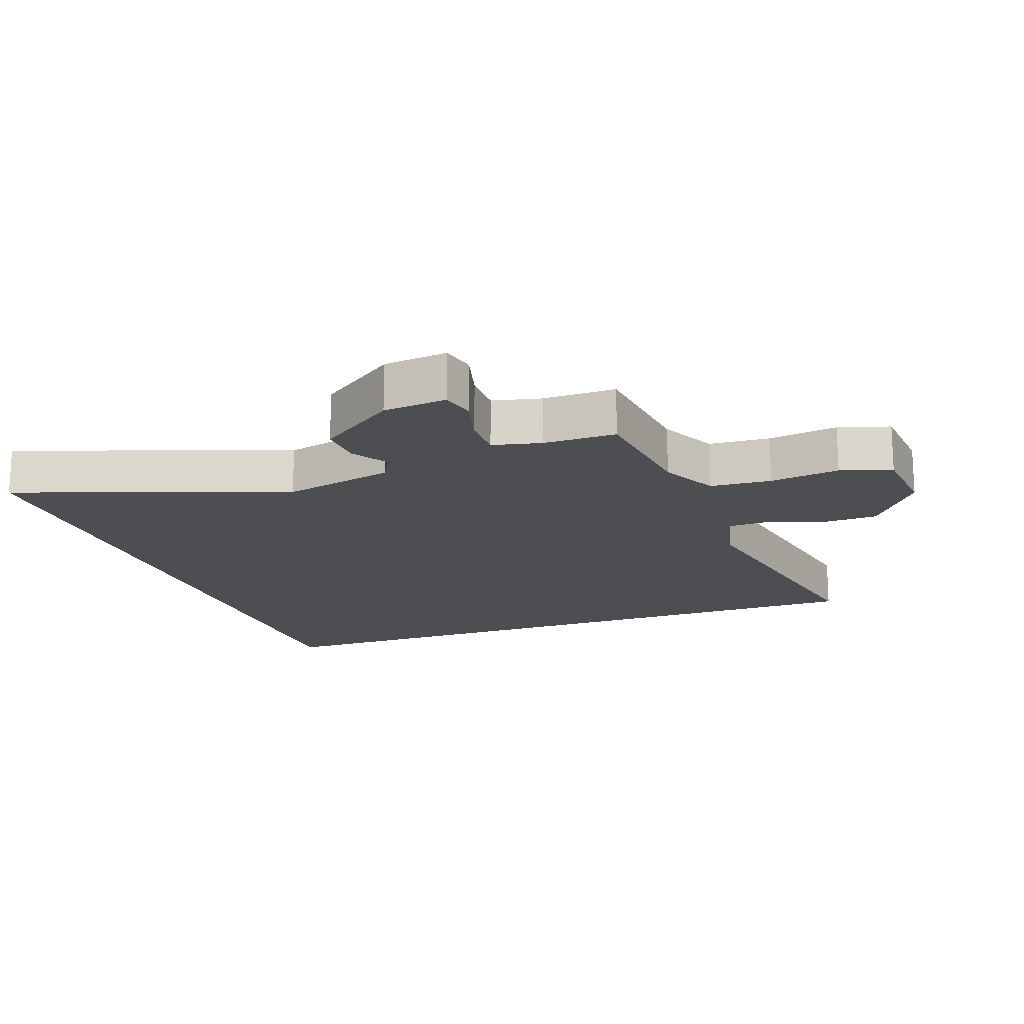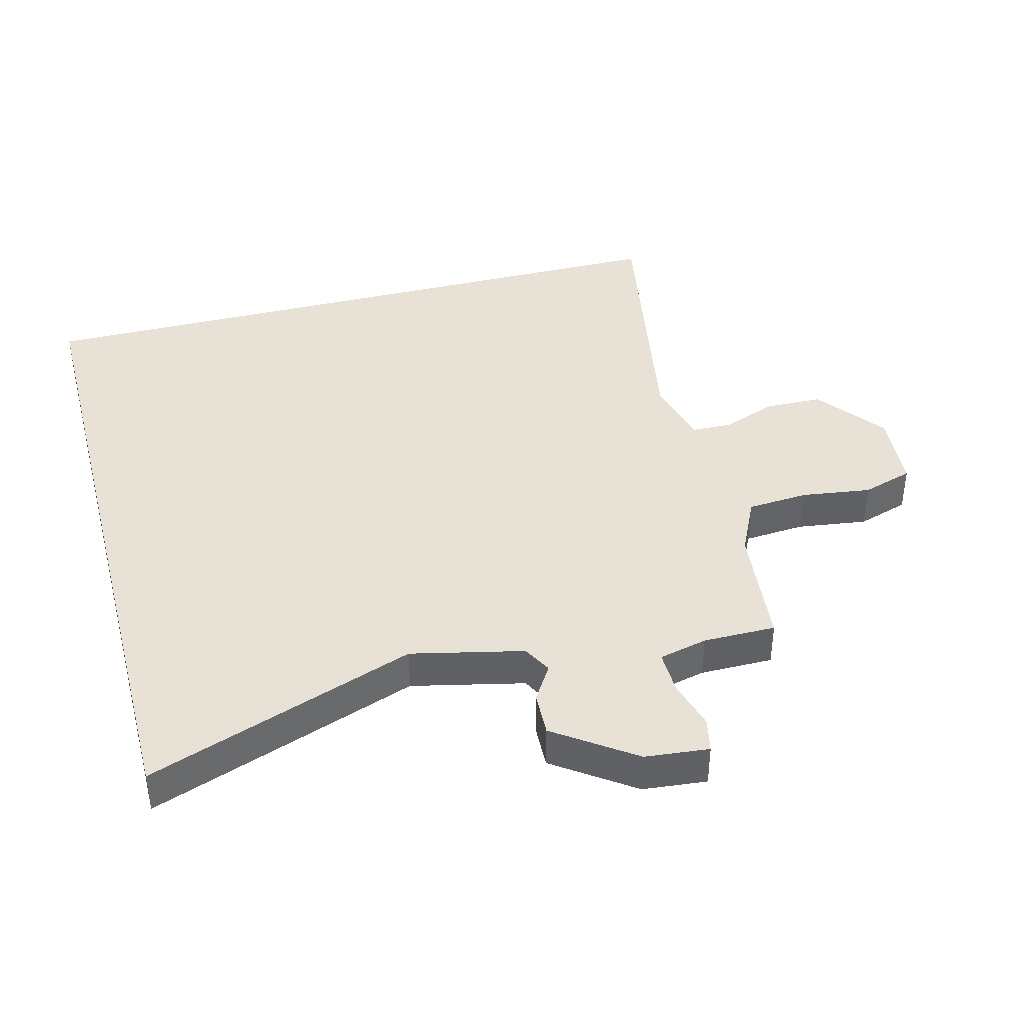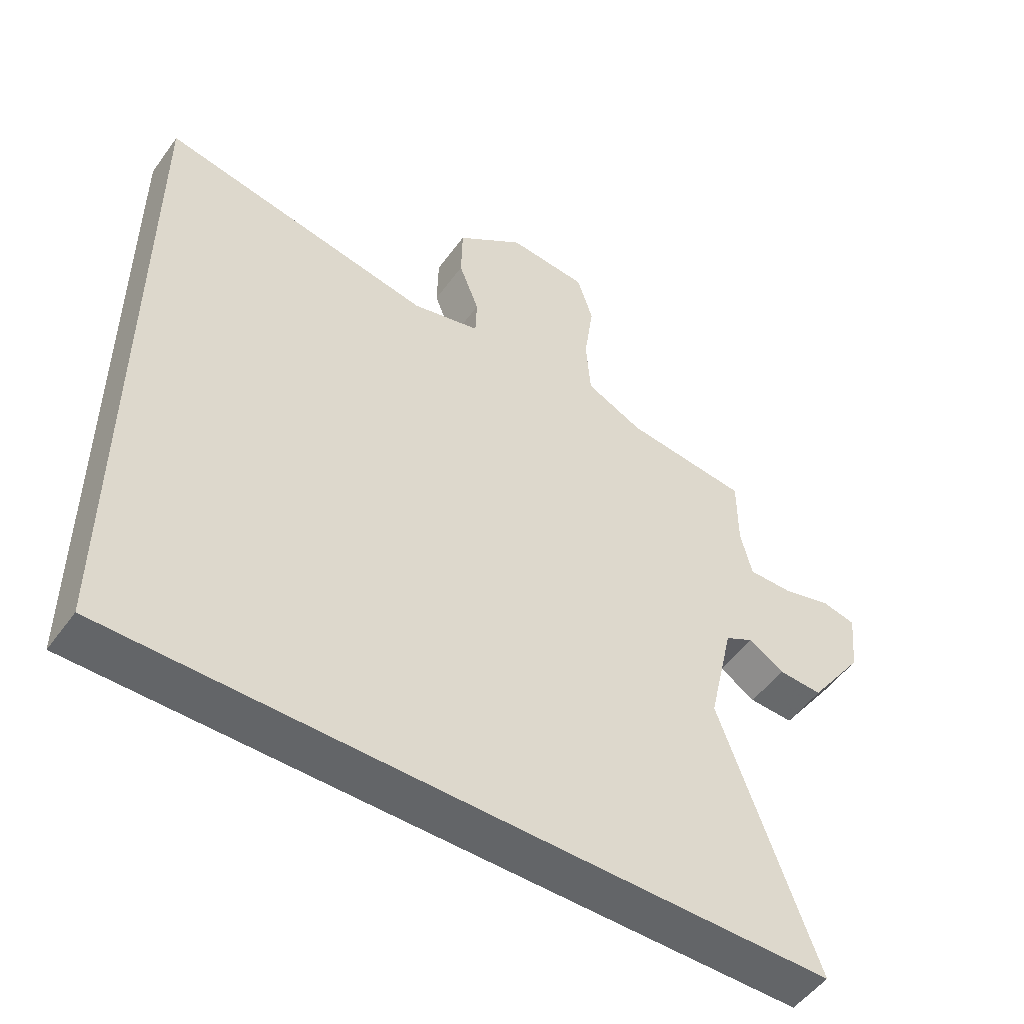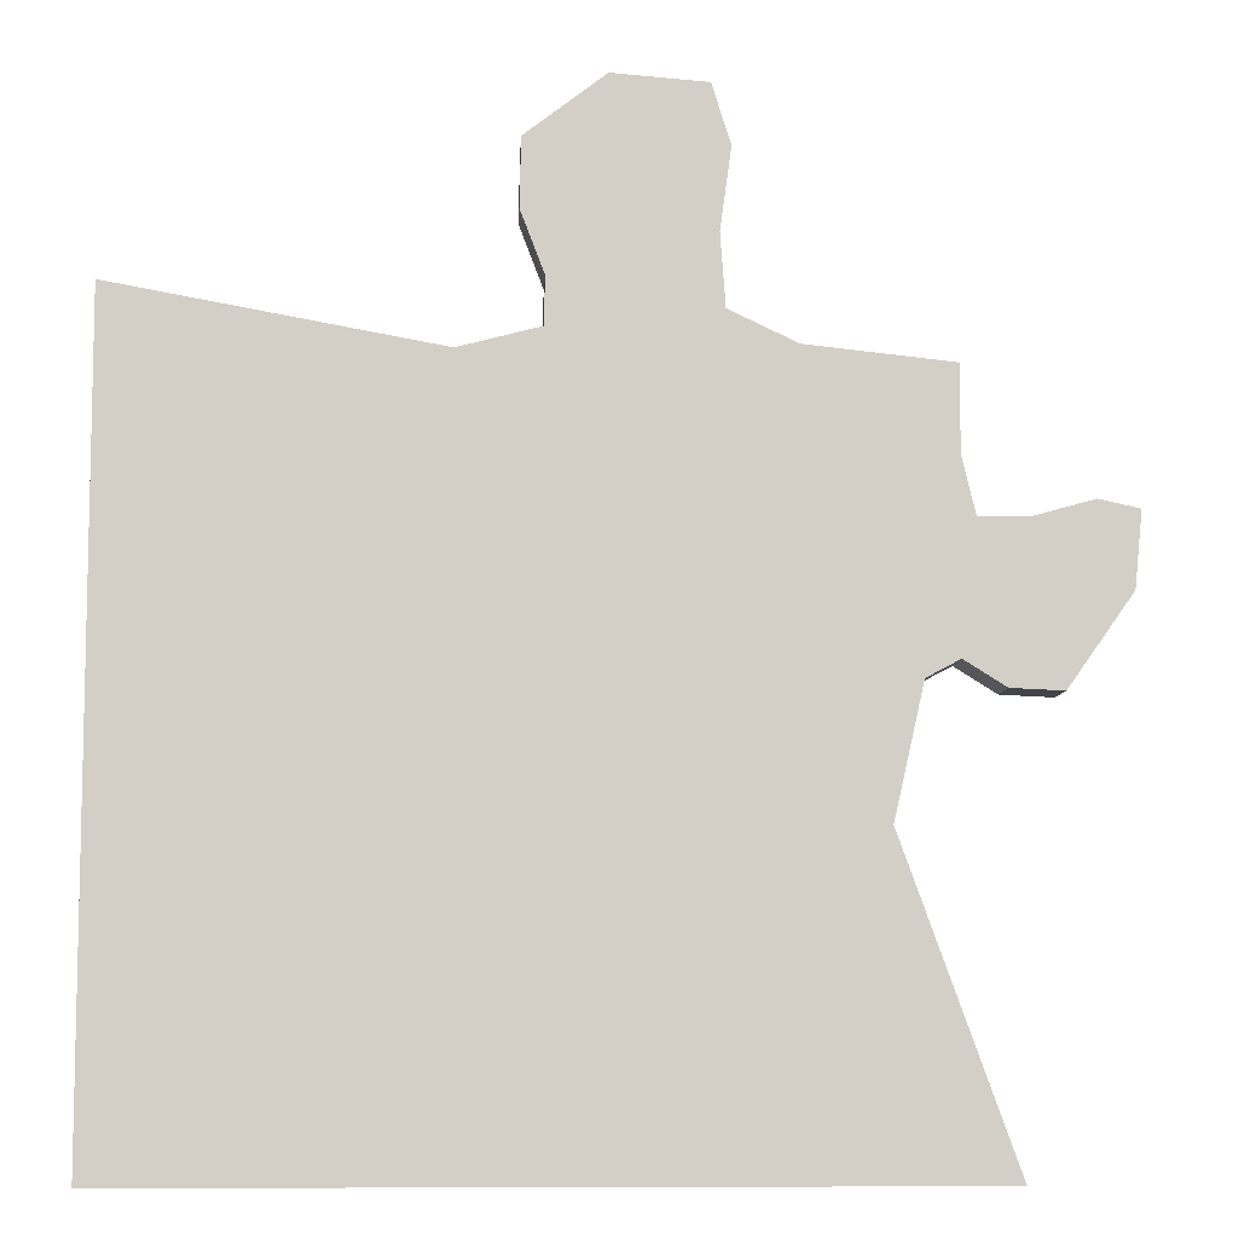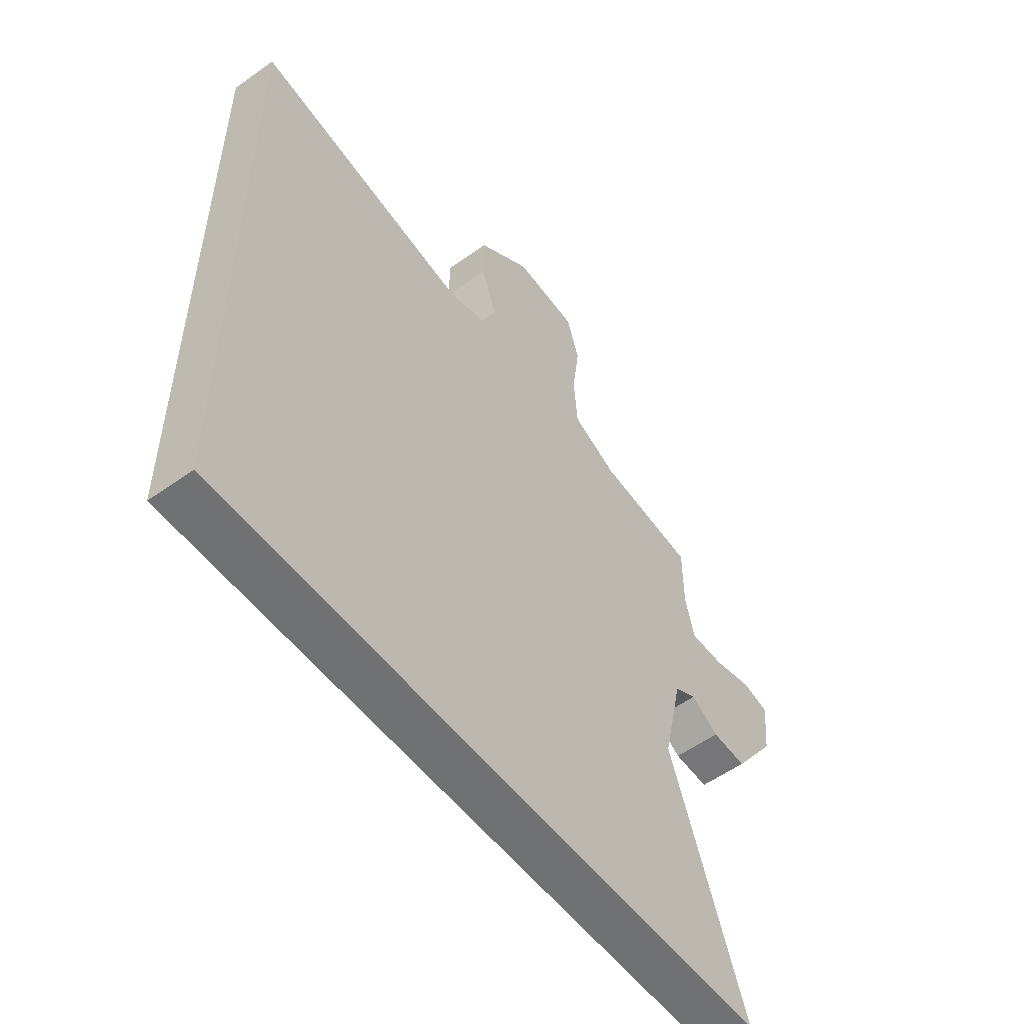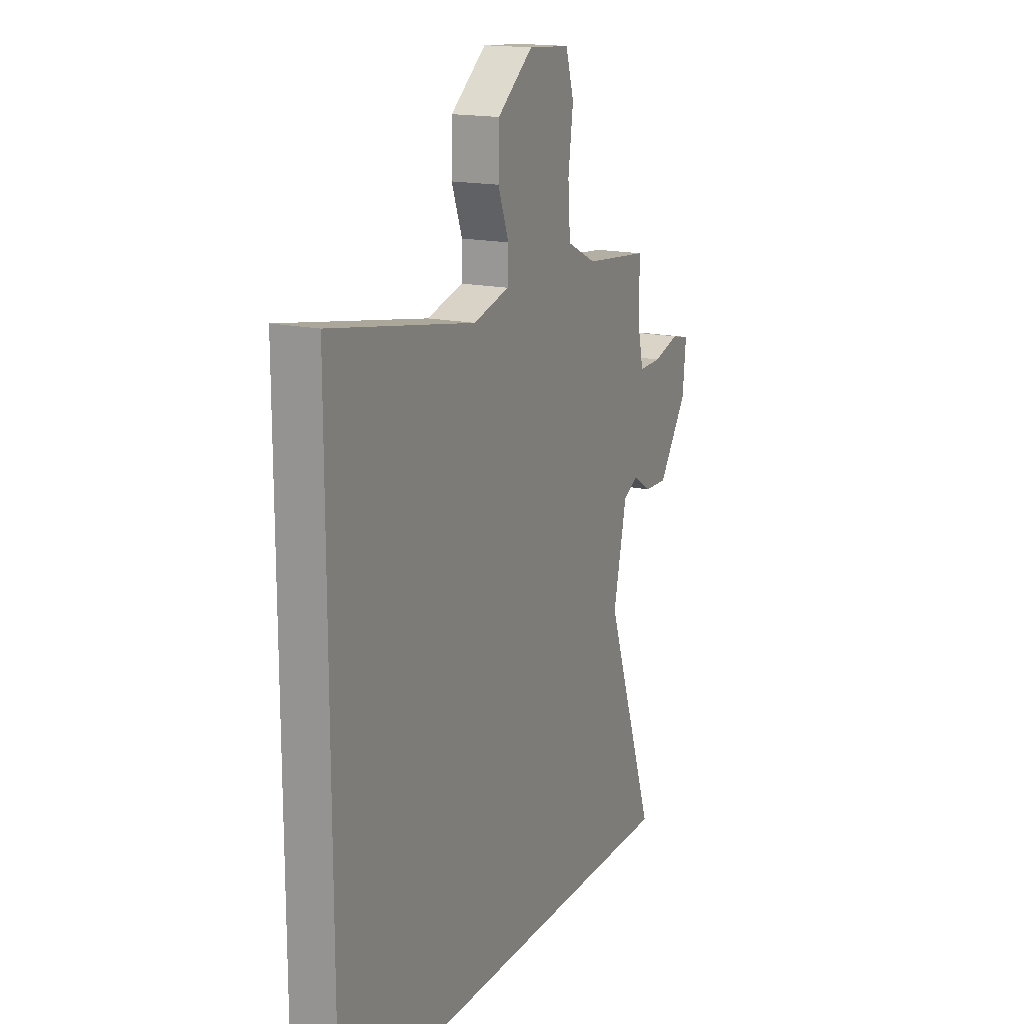
<metadata>
{"format":"obj","ext":"obj","renderer":"f3d","projection":"perspective","resolution":1024,"background":"white","views":[{"elev":-17.2,"azim":-69.9,"up":"+Y"},{"elev":40.3,"azim":-104.7,"up":"+Y"},{"elev":-51.4,"azim":145.2,"up":"+Z"},{"elev":-8.2,"azim":177.0,"up":"+Z"},{"elev":-55.1,"azim":127.0,"up":"+Z"},{"elev":16.7,"azim":114.0,"up":"+Z"}]}
</metadata>
<code>
v 0.5 0.07 -0.5
v -0.611 0.07 -0.5
v -0.459 0.07 -0.077
v -0.499 0.07 0.099
v -0.544 0.07 0.123
v -0.6 0.07 0.088
v -0.67 0.07 0.085
v -0.757 0.07 0.208
v -0.767 0.07 0.308
v -0.713 0.07 0.32
v -0.634 0.07 0.298
v -0.565 0.07 0.297
v -0.547 0.07 0.373
v -0.547 0.07 0.487
v -0.352 0.07 0.508
v -0.262 0.07 0.551
v -0.255 0.07 0.647
v -0.27 0.07 0.756
v -0.245 0.07 0.836
v -0.119 0.07 0.846
v -0.012 0.07 0.764
v -0.01 0.07 0.673
v -0.042 0.07 0.589
v -0.04 0.07 0.526
v 0.068 0.07 0.498
v 0.5 0.07 0.577
v 0.5 0 -0.5
v -0.611 0 -0.5
v -0.459 0 -0.077
v -0.499 0 0.099
v -0.544 0 0.123
v -0.6 0 0.088
v -0.67 0 0.085
v -0.757 0 0.208
v -0.767 0 0.308
v -0.713 0 0.32
v -0.634 0 0.298
v -0.565 0 0.297
v -0.547 0 0.373
v -0.547 0 0.487
v -0.352 0 0.508
v -0.262 0 0.551
v -0.255 0 0.647
v -0.27 0 0.756
v -0.245 0 0.836
v -0.119 0 0.846
v -0.012 0 0.764
v -0.01 0 0.673
v -0.042 0 0.589
v -0.04 0 0.526
v 0.068 0 0.498
v 0.5 0 0.577
f 1 2 3
f 26 1 3
f 25 26 3
f 24 25 3 4
f 23 24 4 5
f 21 22 23
f 20 21 23
f 19 20 23
f 18 19 23
f 17 18 23
f 16 17 23
f 5 6 7
f 23 5 7
f 16 23 7
f 15 16 7
f 13 14 15
f 12 13 15
f 12 15 7
f 11 12 7 8
f 8 9 10 11
f 29 28 27
f 29 27 52
f 29 52 51
f 30 29 51 50
f 31 30 50 49
f 49 48 47
f 49 47 46
f 49 46 45
f 49 45 44
f 49 44 43
f 49 43 42
f 33 32 31
f 33 31 49
f 33 49 42
f 33 42 41
f 41 40 39
f 41 39 38
f 33 41 38
f 34 33 38 37
f 37 36 35 34
f 1 27 28 2
f 2 28 29 3
f 3 29 30 4
f 4 30 31 5
f 5 31 32 6
f 6 32 33 7
f 7 33 34 8
f 8 34 35 9
f 9 35 36 10
f 10 36 37 11
f 11 37 38 12
f 12 38 39 13
f 13 39 40 14
f 14 40 41 15
f 15 41 42 16
f 16 42 43 17
f 17 43 44 18
f 18 44 45 19
f 19 45 46 20
f 20 46 47 21
f 21 47 48 22
f 22 48 49 23
f 23 49 50 24
f 24 50 51 25
f 25 51 52 26
f 26 52 27 1

</code>
